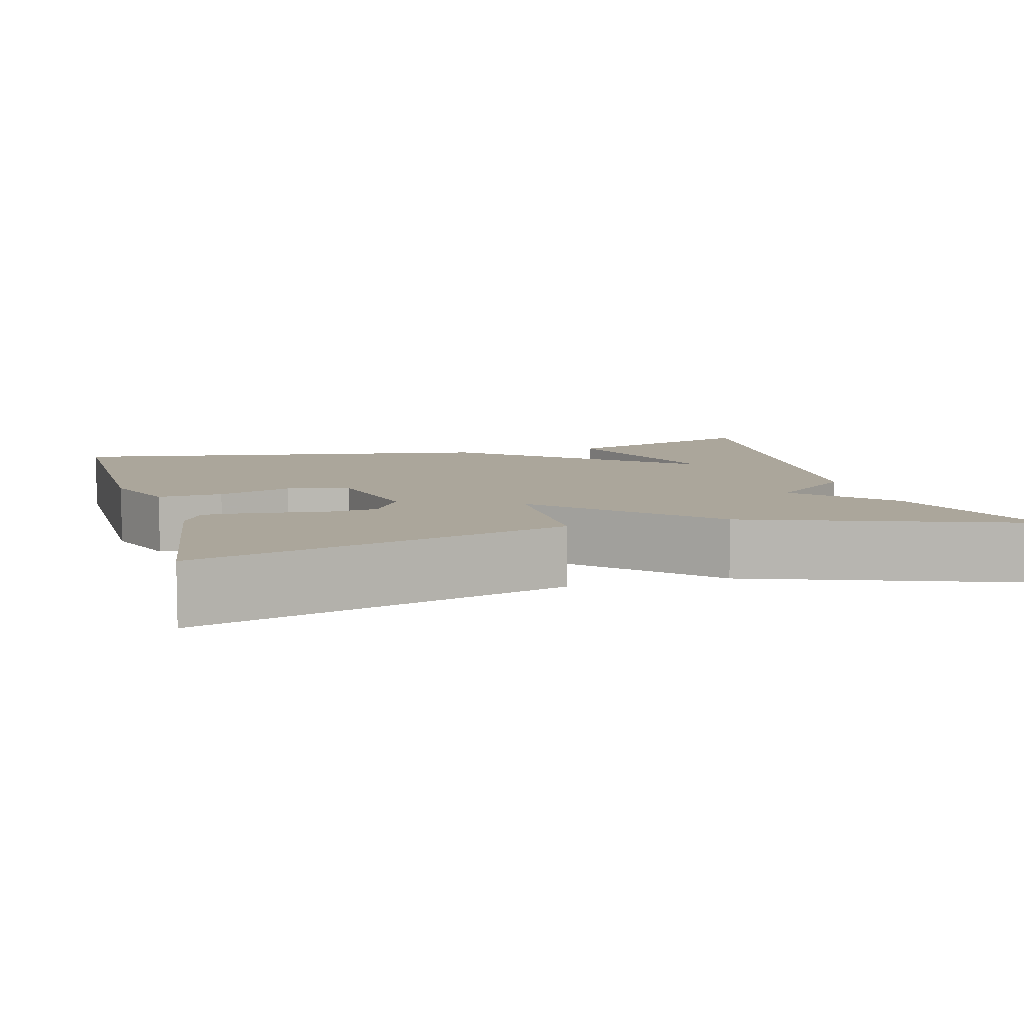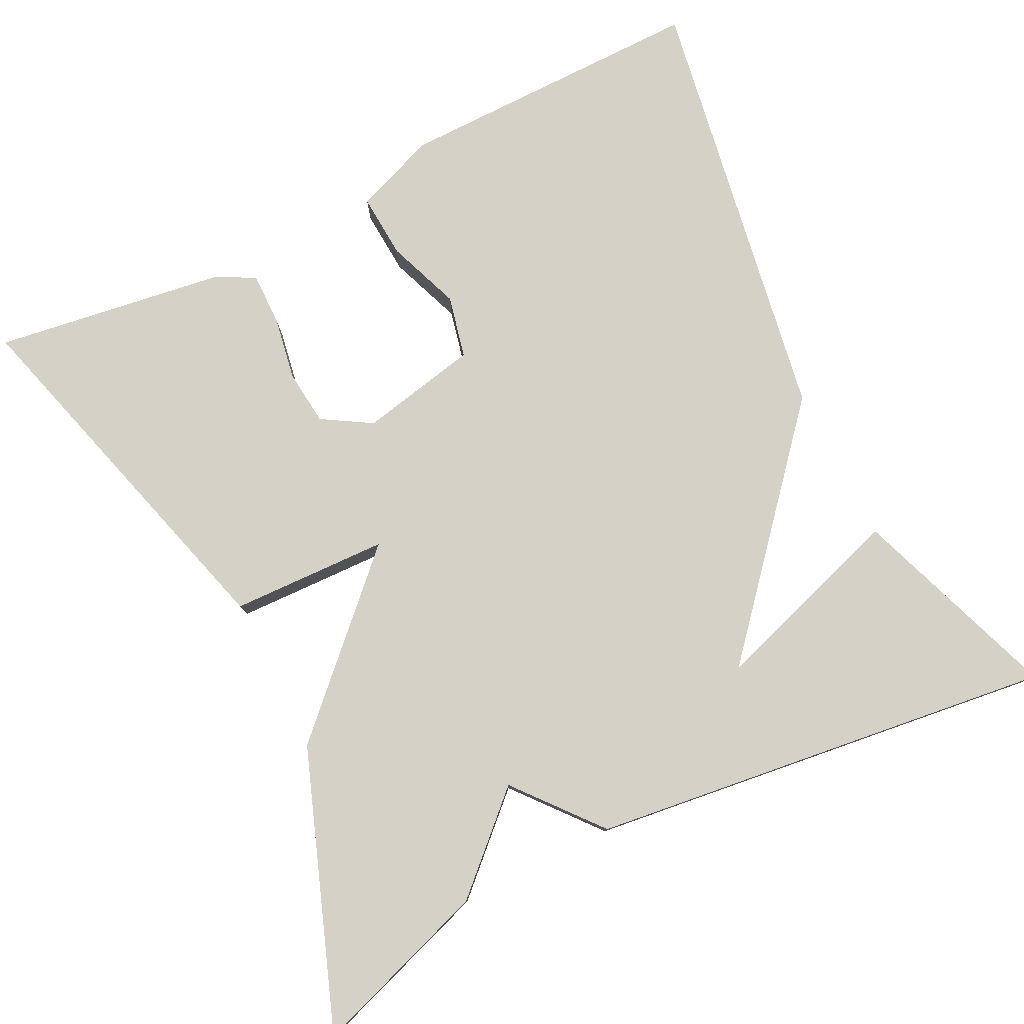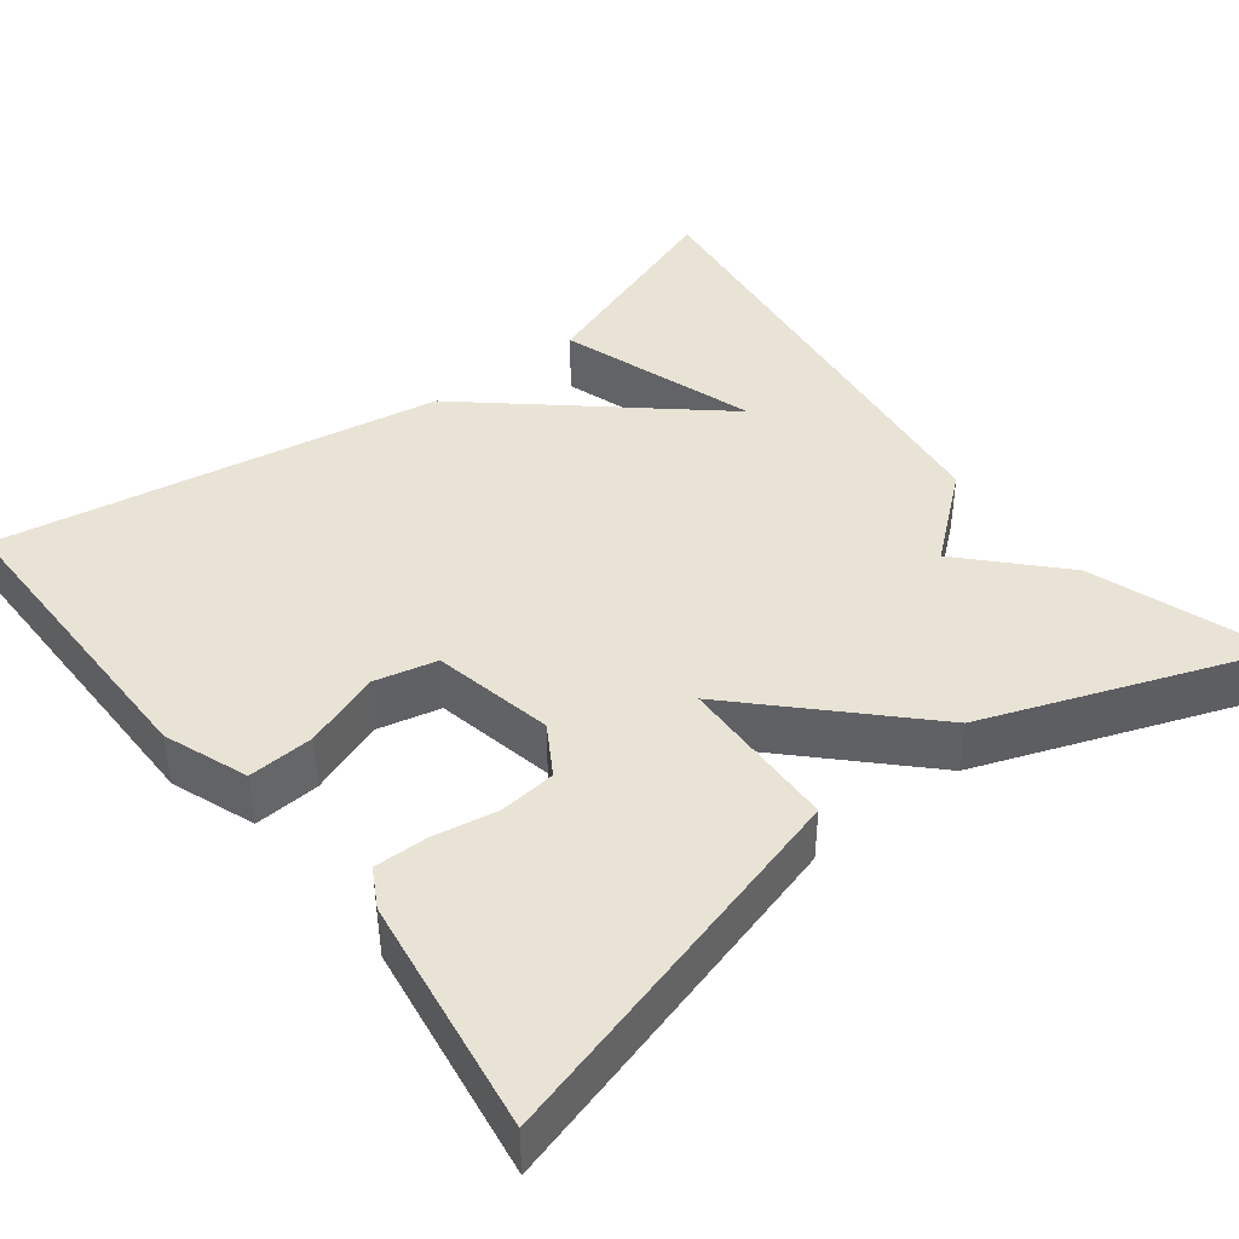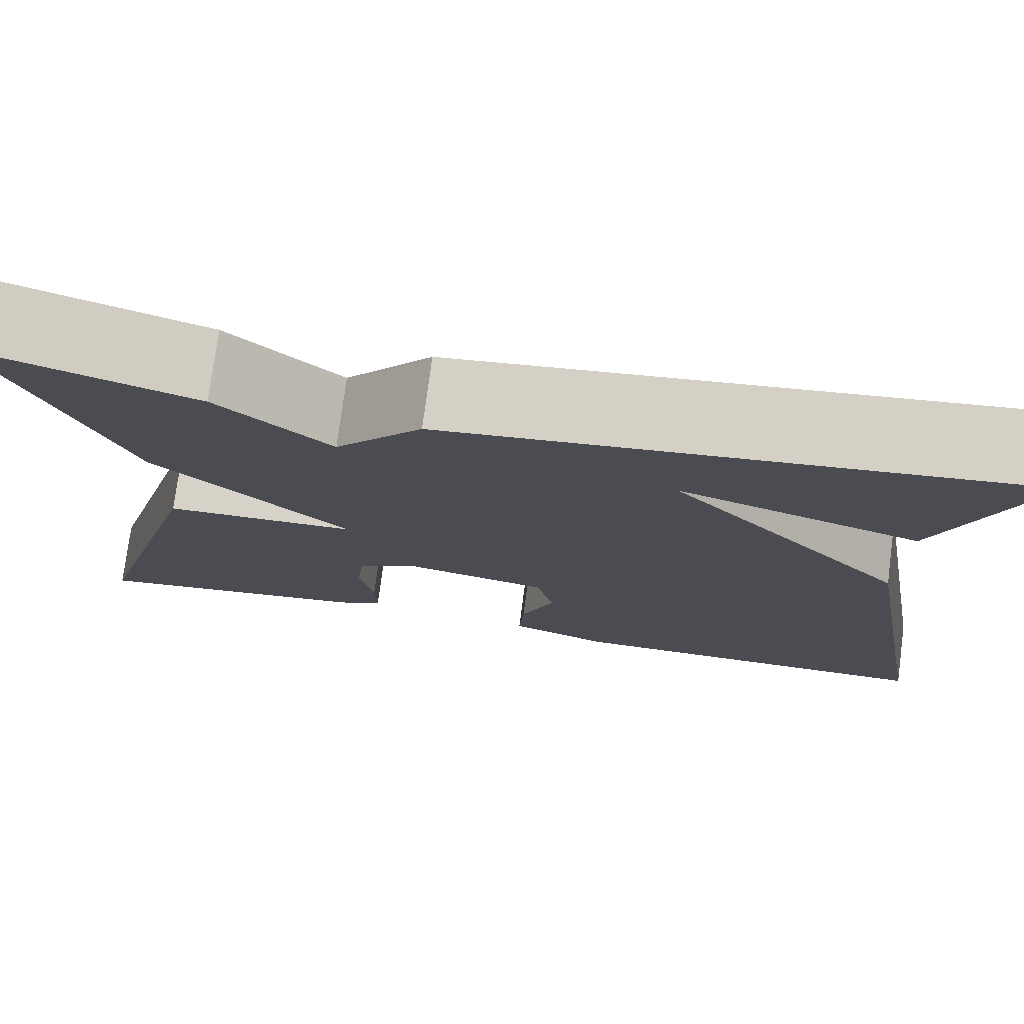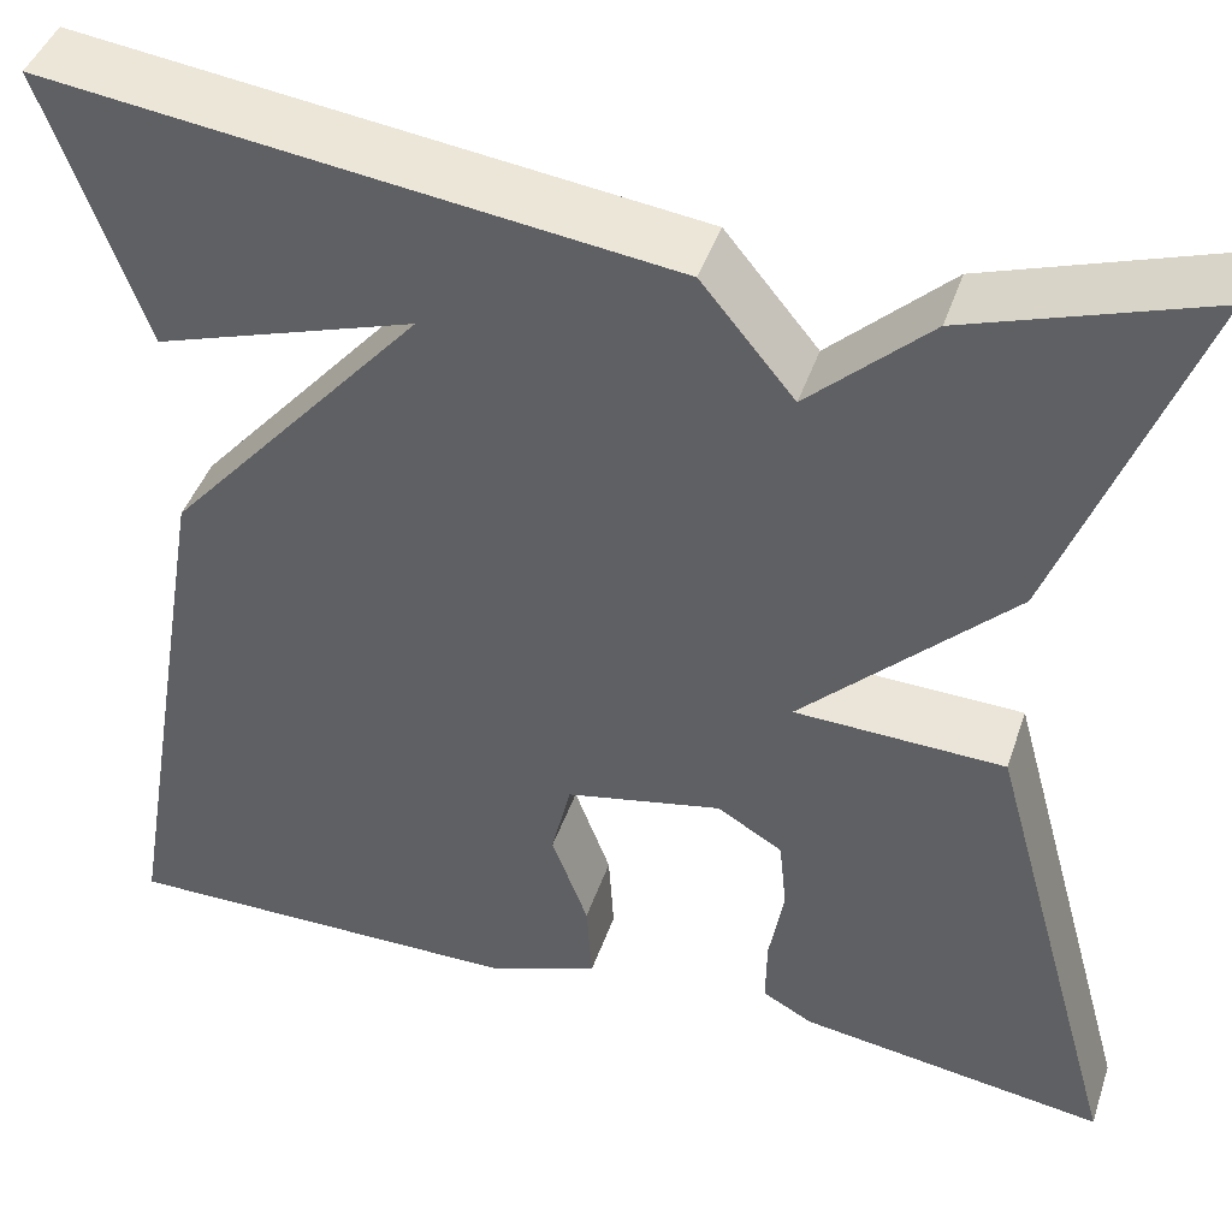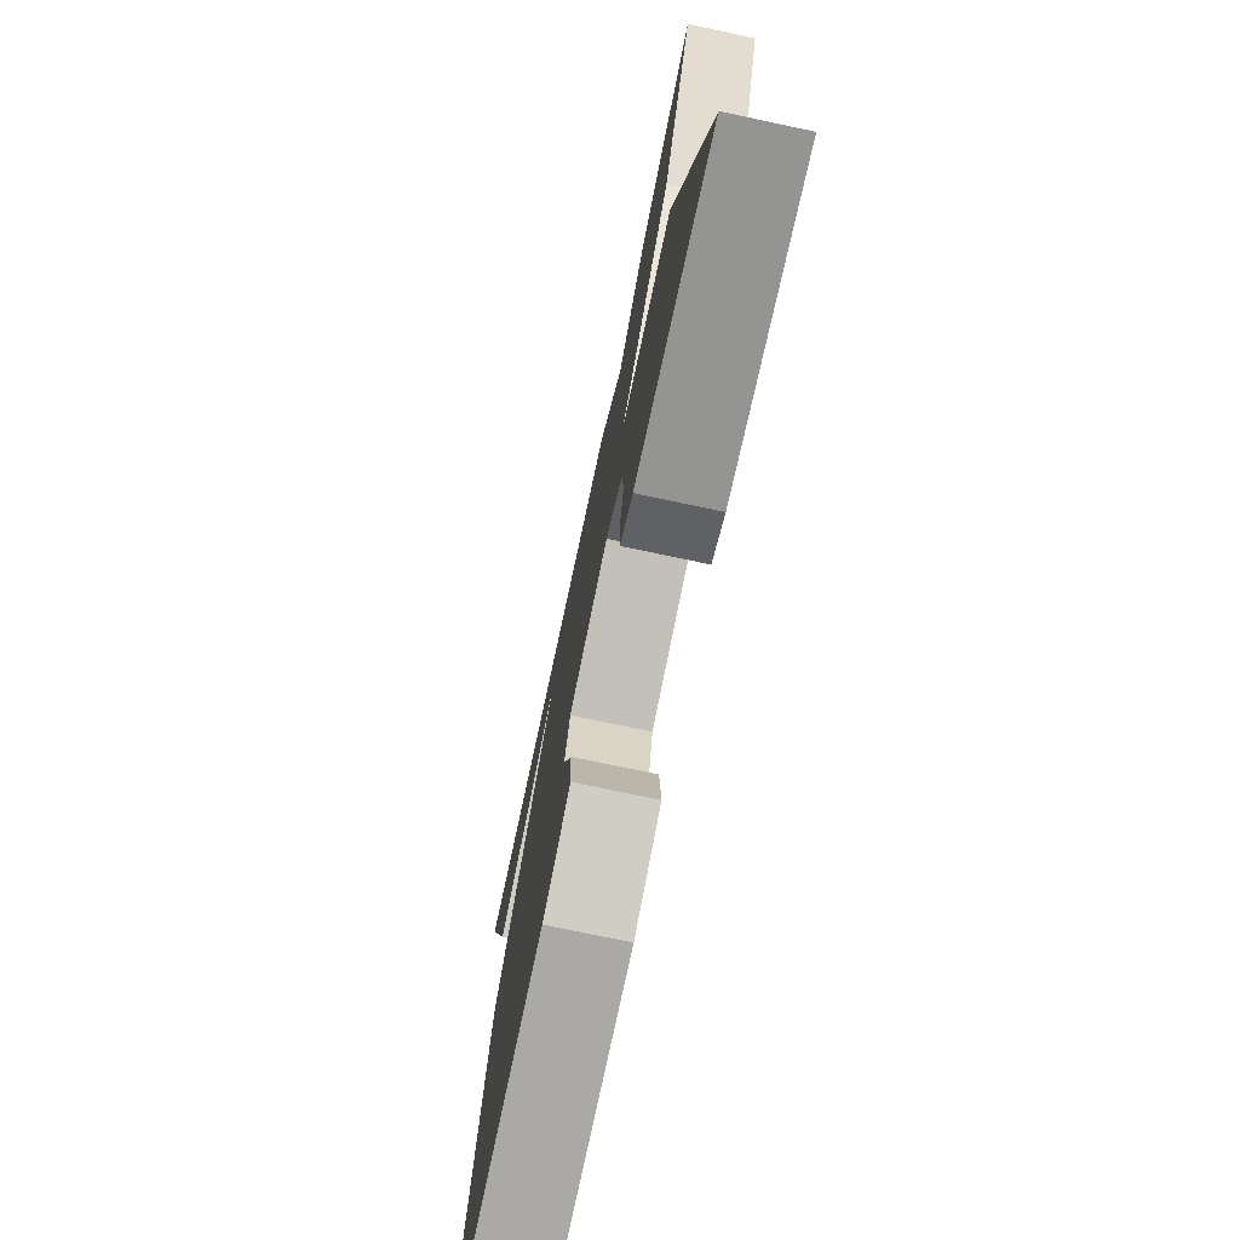
<metadata>
{"format":"obj","ext":"obj","renderer":"f3d","projection":"perspective","resolution":1024,"background":"white","views":[{"elev":7.9,"azim":-105.9,"up":"+Y"},{"elev":79.2,"azim":-26.7,"up":"+Y"},{"elev":42.2,"azim":-127.9,"up":"+Y"},{"elev":76.4,"azim":7.5,"up":"+Z"},{"elev":43.6,"azim":-161.9,"up":"+Z"},{"elev":-75.5,"azim":-101.9,"up":"+Z"}]}
</metadata>
<code>
v 0.5 0.07 -0.5
v 0.116 0.07 -0.499
v 0.014 0.07 -0.461
v 0.019 0.07 -0.381
v 0.053 0.07 -0.289
v 0.035 0.07 -0.212
v -0.112 0.07 -0.182
v -0.173 0.07 -0.219
v -0.18 0.07 -0.288
v -0.166 0.07 -0.366
v -0.165 0.07 -0.431
v -0.212 0.07 -0.457
v -0.5 0.07 -0.5
v -0.373 0.07 -0.041
v -0.177 0.07 -0.034
v -0.373 0.07 0.159
v -0.5 0.07 0.5
v -0.279 0.07 0.426
v -0.166 0.07 0.32
v -0.079 0.07 0.426
v 0.5 0.07 0.5
v 0.408 0.07 0.241
v 0.165 0.07 0.32
v 0.408 0.07 0.041
v 0.5 0 -0.5
v 0.116 0 -0.499
v 0.014 0 -0.461
v 0.019 0 -0.381
v 0.053 0 -0.289
v 0.035 0 -0.212
v -0.112 0 -0.182
v -0.173 0 -0.219
v -0.18 0 -0.288
v -0.166 0 -0.366
v -0.165 0 -0.431
v -0.212 0 -0.457
v -0.5 0 -0.5
v -0.373 0 -0.041
v -0.177 0 -0.034
v -0.373 0 0.159
v -0.5 0 0.5
v -0.279 0 0.426
v -0.166 0 0.32
v -0.079 0 0.426
v 0.5 0 0.5
v 0.408 0 0.241
v 0.165 0 0.32
v 0.408 0 0.041
f 23 24 1 2
f 20 21 22 23
f 19 20 23
f 17 18 19
f 16 17 19
f 15 16 19
f 15 19 23
f 12 13 14 15
f 9 10 11 12
f 8 9 12 15
f 7 8 15 23
f 2 3 4 5
f 2 5 6
f 23 2 6
f 6 7 23
f 26 25 48 47
f 47 46 45 44
f 47 44 43
f 43 42 41
f 43 41 40
f 43 40 39
f 47 43 39
f 39 38 37 36
f 36 35 34 33
f 39 36 33 32
f 47 39 32 31
f 29 28 27 26
f 30 29 26
f 30 26 47
f 47 31 30
f 1 25 26 2
f 2 26 27 3
f 3 27 28 4
f 4 28 29 5
f 5 29 30 6
f 6 30 31 7
f 7 31 32 8
f 8 32 33 9
f 9 33 34 10
f 10 34 35 11
f 11 35 36 12
f 12 36 37 13
f 13 37 38 14
f 14 38 39 15
f 15 39 40 16
f 16 40 41 17
f 17 41 42 18
f 18 42 43 19
f 19 43 44 20
f 20 44 45 21
f 21 45 46 22
f 22 46 47 23
f 23 47 48 24
f 24 48 25 1

</code>
